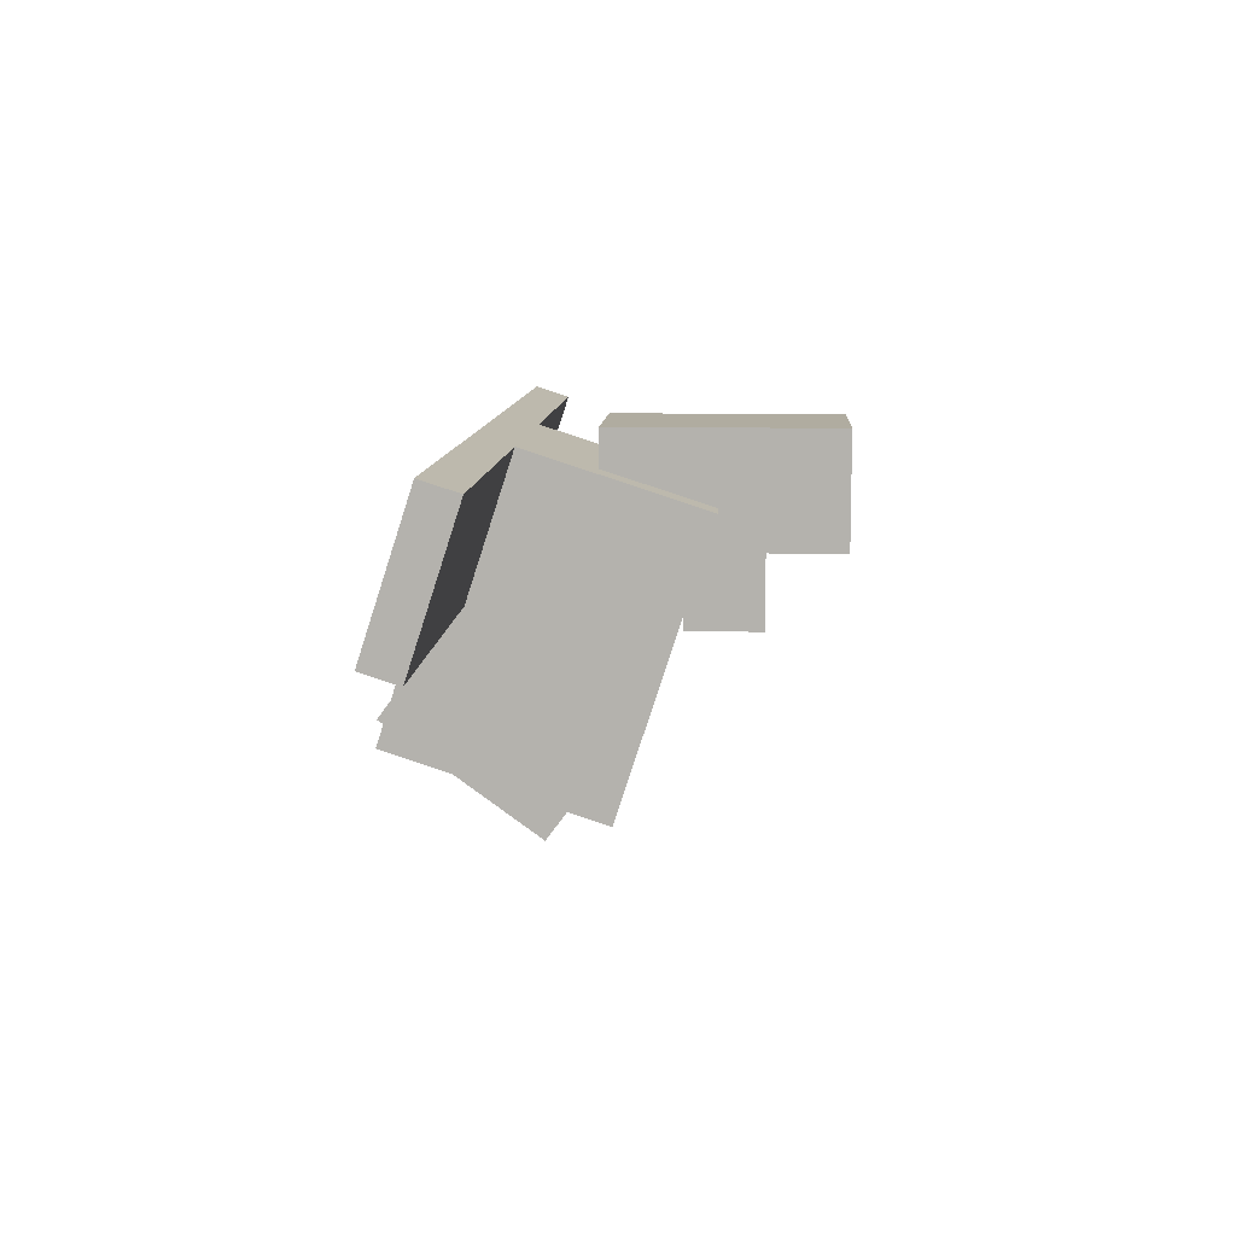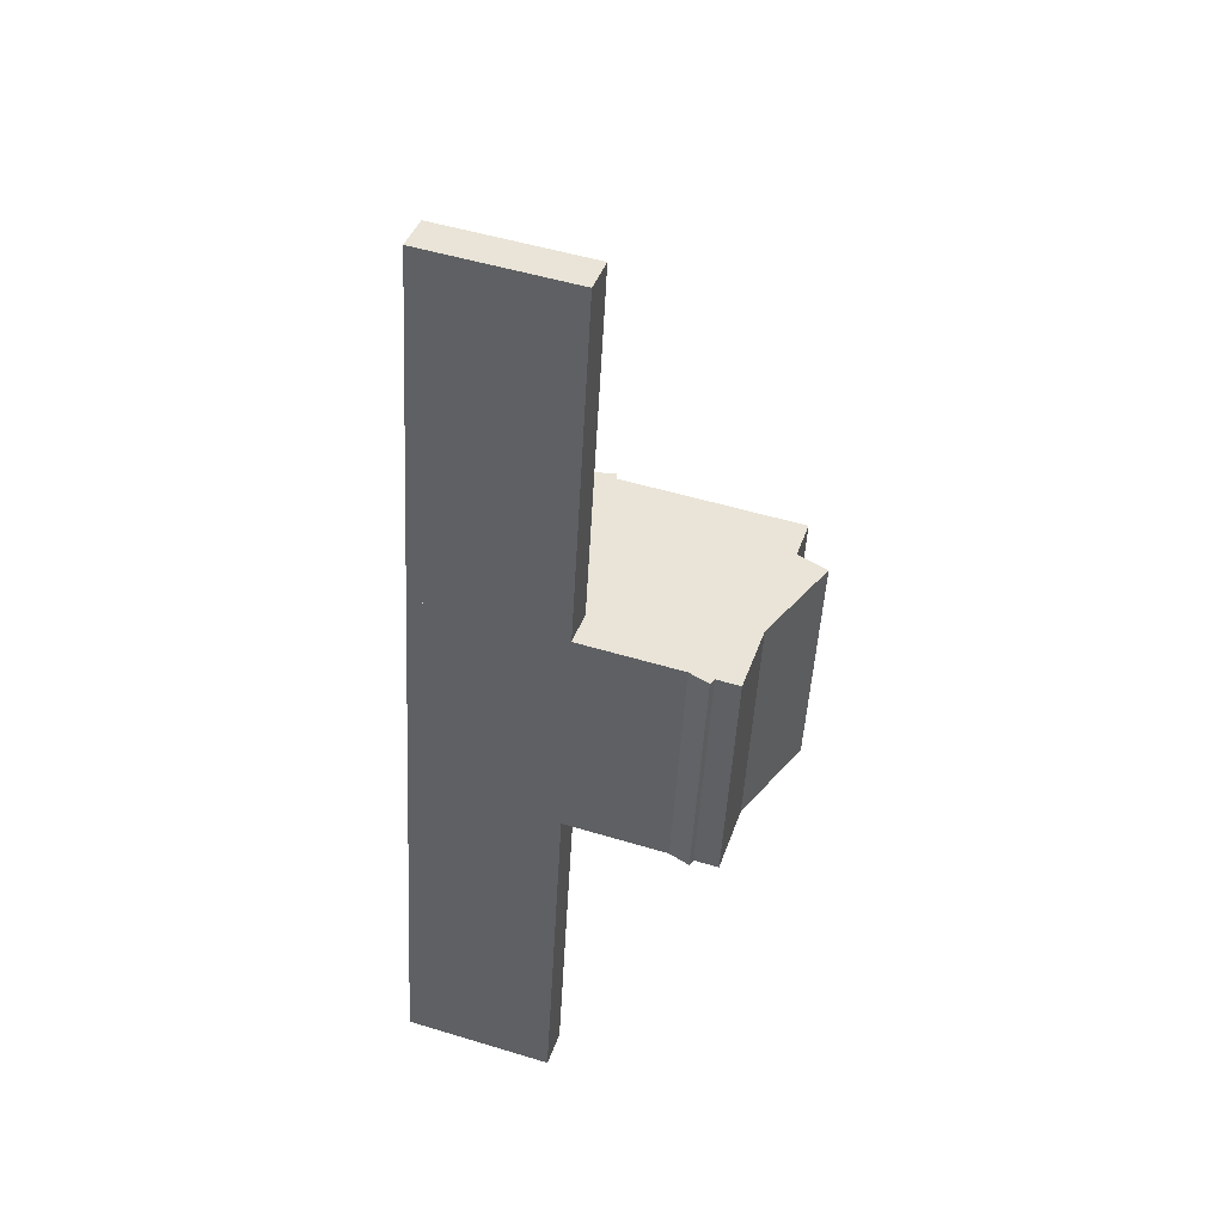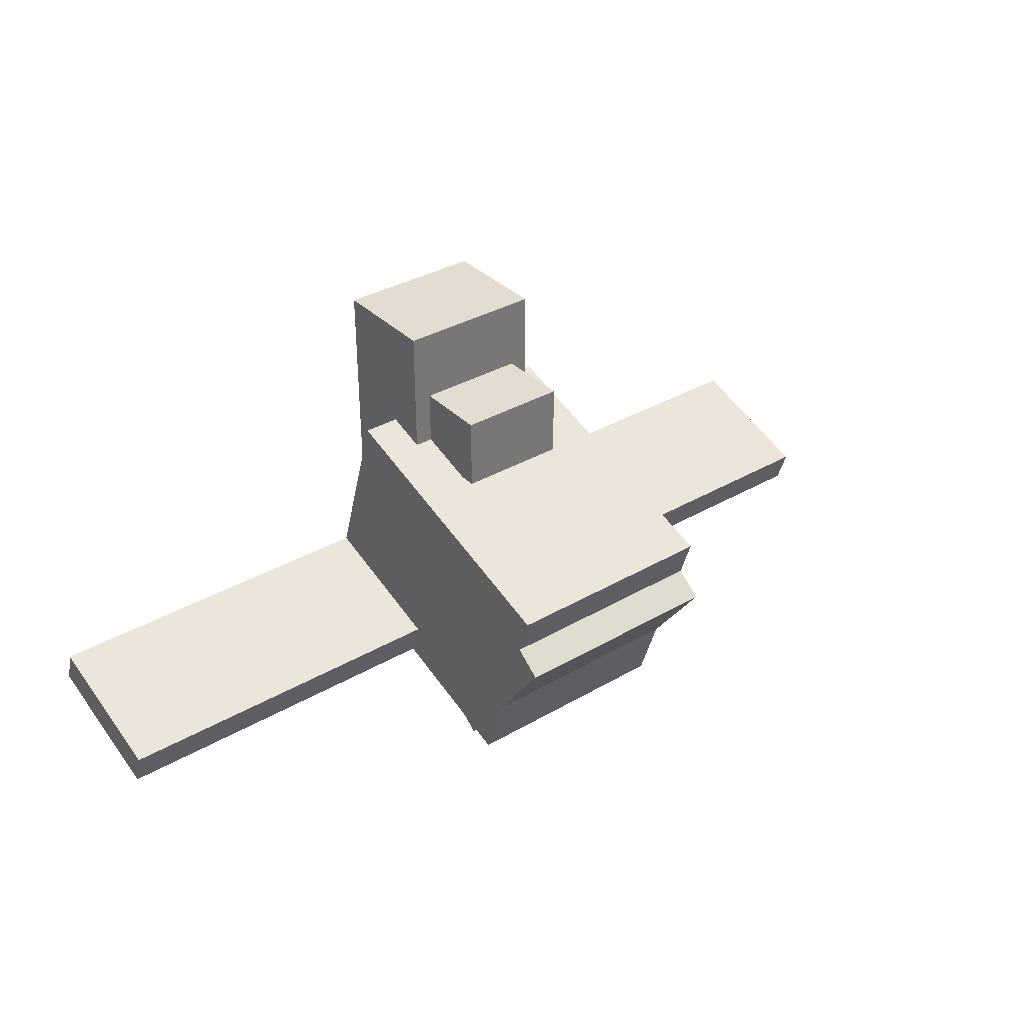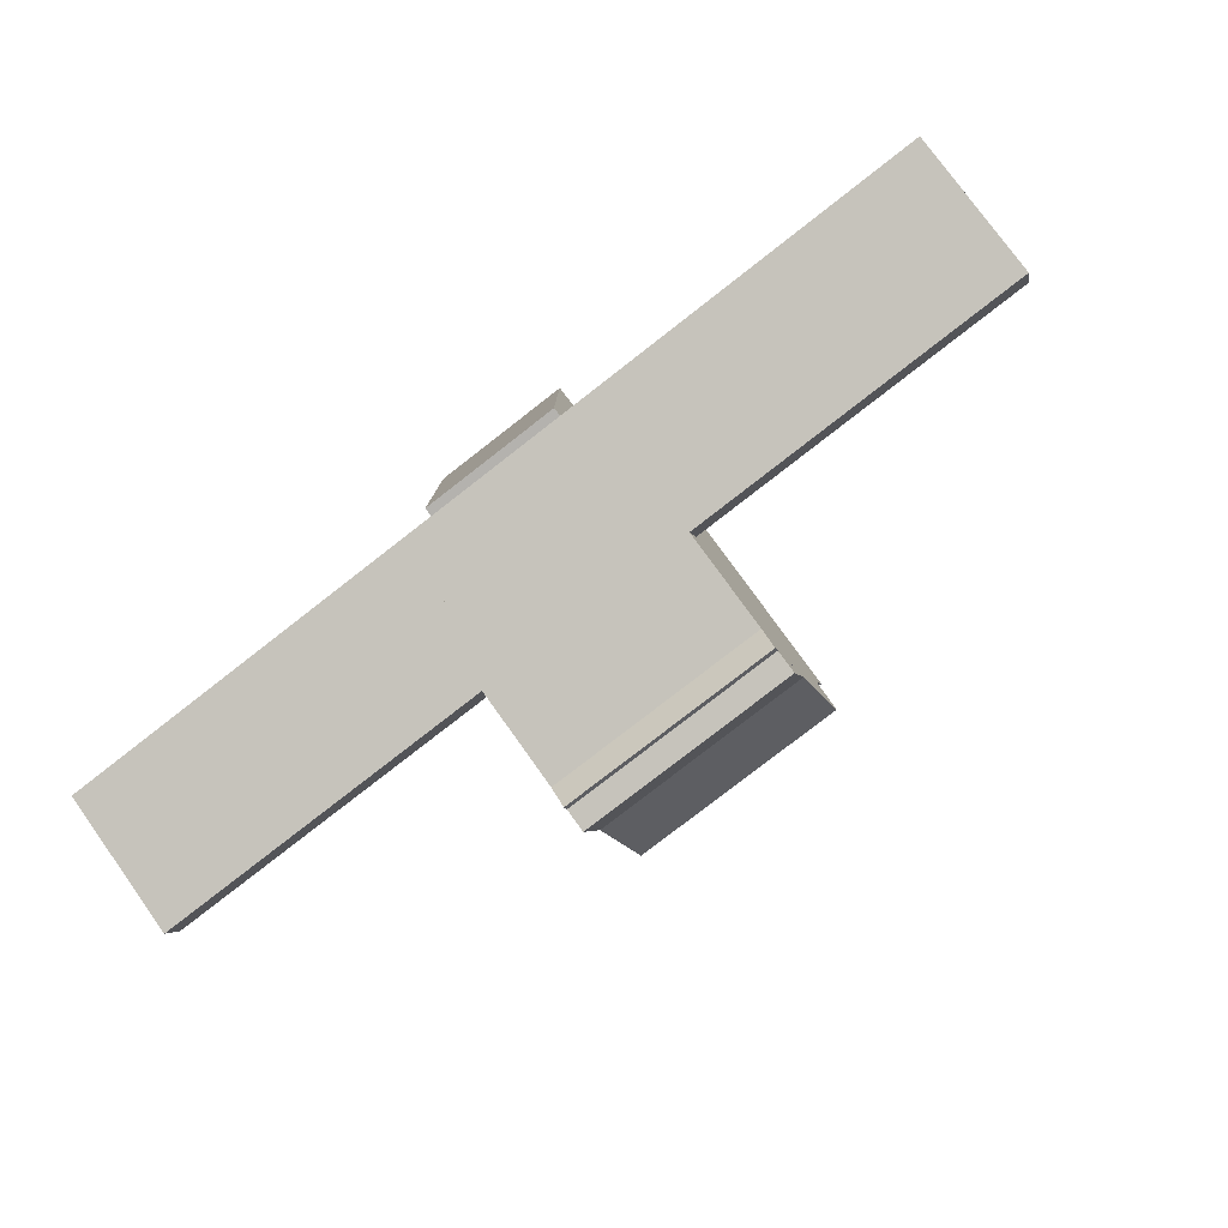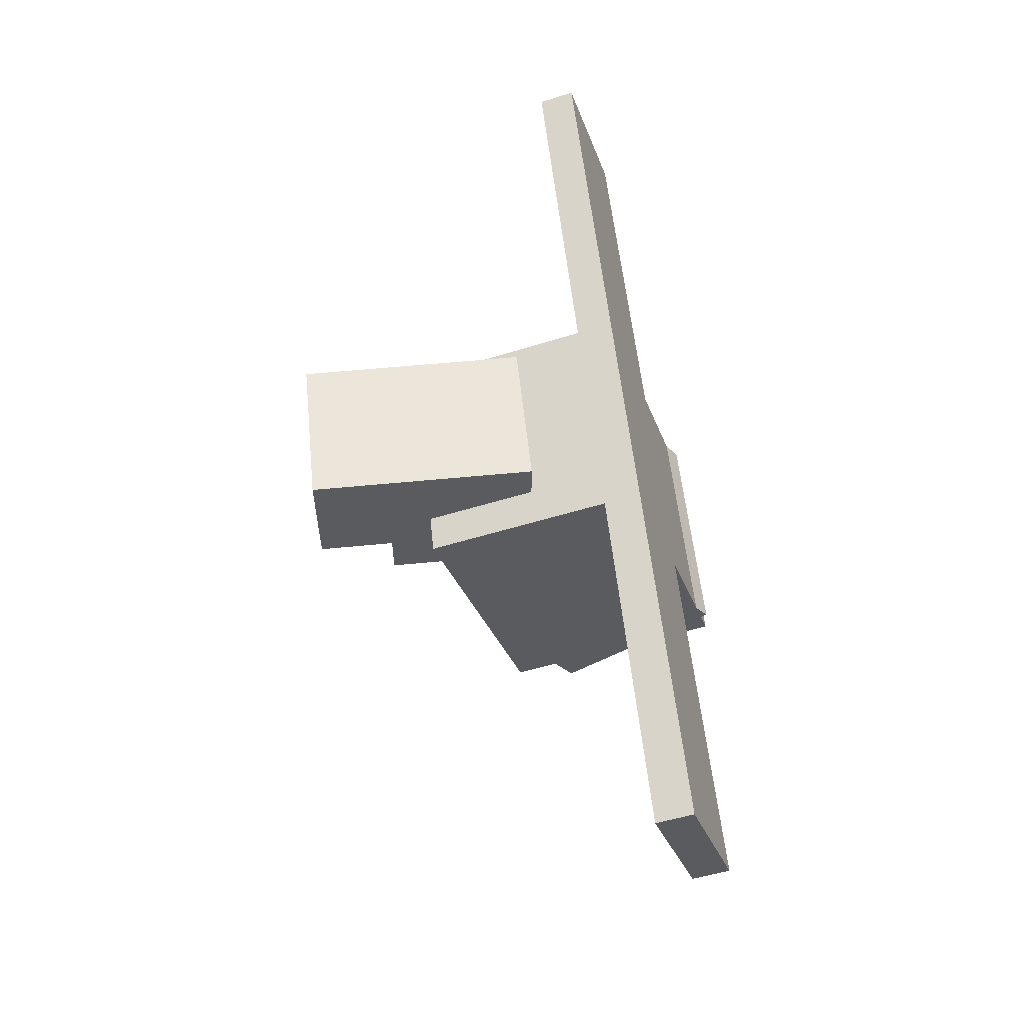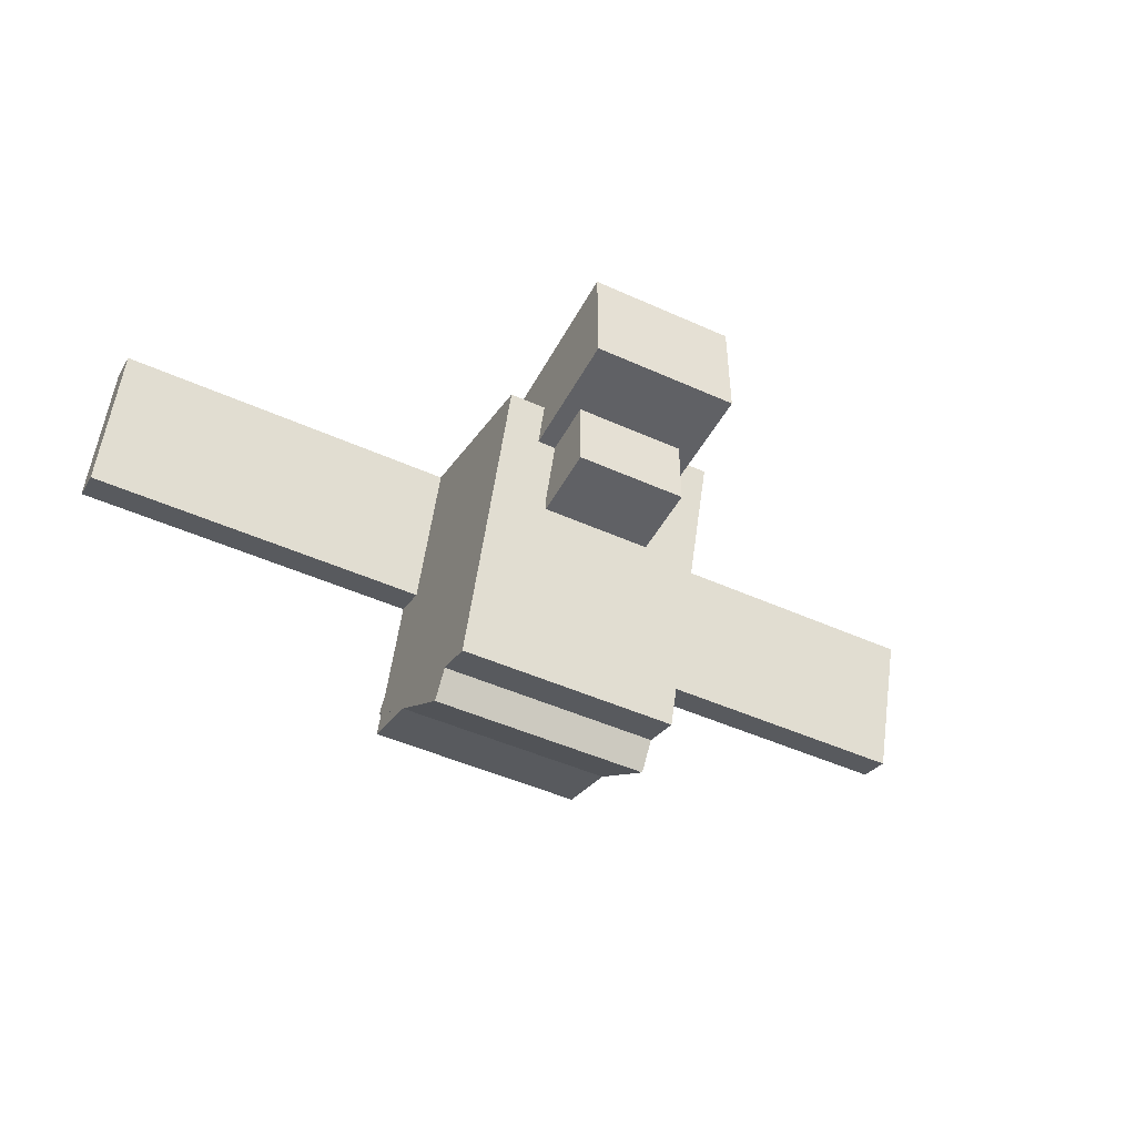
<metadata>
{"format":"obj","ext":"obj","renderer":"f3d","projection":"perspective","resolution":1024,"background":"white","views":[{"elev":9.9,"azim":93.4,"up":"+Z"},{"elev":-48.2,"azim":86.9,"up":"+Y"},{"elev":35.1,"azim":142.3,"up":"+Y"},{"elev":-79.7,"azim":37.8,"up":"+Y"},{"elev":56.4,"azim":-95.9,"up":"+Z"},{"elev":-47.4,"azim":153.0,"up":"+Z"}]}
</metadata>
<code>
o body
v 0.1875 -0.8989 -0.2957
v -0.1875 -0.8989 -0.2957
v -0.1875 -0.7444 0.1798
v 0.1875 -0.7444 0.1798
v -0.1875 -1.256 -0.1798
v 0.1875 -1.256 -0.1798
v 0.1875 -1.101 0.2957
v -0.1875 -1.101 0.2957
f 1 2 3 4
f 5 6 7 8
f 4 3 8 7
f 6 5 2 1
f 6 1 4 7
f 2 5 8 3
o tail
v 0.1875 -1.256 -0.1798
v -0.1875 -1.256 -0.1798
v -0.1875 -1.196 -0.1991
v 0.1875 -1.196 -0.1991
v -0.1875 -1.14 0.1768
v 0.1875 -1.14 0.1768
v 0.1875 -1.08 0.1575
v -0.1875 -1.08 0.1575
f 9 10 11 12
f 13 14 15 16
f 12 11 16 15
f 14 13 10 9
f 14 9 12 15
f 10 13 16 11
o rightLeg
v 0.1875 -1.253 -0.1352
v 0 -1.253 -0.1352
v 0 -1 -0.3189
v 0.1875 -1 -0.3189
v 0 -1.143 0.01652
v 0.1875 -1.143 0.01652
v 0.1875 -0.89 -0.1672
v 0 -0.89 -0.1672
f 17 18 19 20
f 21 22 23 24
f 20 19 24 23
f 22 21 18 17
f 22 17 20 23
f 18 21 24 19
o leftLeg
v 0 -1.253 -0.1352
v -0.1875 -1.253 -0.1352
v -0.1875 -1 -0.3189
v 0 -1 -0.3189
v -0.1875 -1.143 0.01652
v 0 -1.143 0.01652
v 0 -0.89 -0.1672
v -0.1875 -0.89 -0.1672
f 25 26 27 28
f 29 30 31 32
f 28 27 32 31
f 30 29 26 25
f 30 25 28 31
f 26 29 32 27
o leftWing
v -0.7812 -1.178 0.05794
v -0.7812 -1.119 0.03863
v -0.1562 -1.119 0.03863
v -0.1562 -1.178 0.05794
v -0.7812 -1.042 0.2764
v -0.7812 -1.101 0.2957
v -0.1562 -1.101 0.2957
v -0.1562 -1.042 0.2764
f 33 34 35 36
f 37 38 39 40
f 36 35 40 39
f 38 37 34 33
f 38 33 36 39
f 34 37 40 35
o rightWing
v 0.7812 -1.119 0.03863
v 0.7812 -1.178 0.05794
v 0.1562 -1.178 0.05794
v 0.1562 -1.119 0.03863
v 0.7812 -1.101 0.2957
v 0.7812 -1.042 0.2764
v 0.1562 -1.042 0.2764
v 0.1562 -1.101 0.2957
f 41 42 43 44
f 45 46 47 48
f 44 43 48 47
f 46 45 42 41
f 46 41 44 47
f 42 45 48 43
o head
v 0.125 -0.9227 0.1128
v -0.125 -0.9227 0.1128
v -0.125 -0.5477 0.1128
v 0.125 -0.5477 0.1128
v -0.125 -0.9227 0.3003
v 0.125 -0.9227 0.3003
v 0.125 -0.5477 0.3003
v -0.125 -0.5477 0.3003
f 49 50 51 52
f 53 54 55 56
f 52 51 56 55
f 54 53 50 49
f 54 49 52 55
f 50 53 56 51
o chin
v 0.0625 -0.9227 0.05026
v -0.0625 -0.9227 0.05026
v -0.0625 -0.7977 0.05026
v 0.0625 -0.7977 0.05026
v -0.0625 -0.9227 0.1753
v 0.0625 -0.9227 0.1753
v 0.0625 -0.7977 0.1753
v -0.0625 -0.7977 0.1753
f 57 58 59 60
f 61 62 63 64
f 60 59 64 63
f 62 61 58 57
f 62 57 60 63
f 58 61 64 59
o bill
v 0.09375 -0.7977 -0.01224
v -0.09375 -0.7977 -0.01224
v -0.09375 -0.6727 -0.01224
v 0.09375 -0.6727 -0.01224
v -0.09375 -0.7977 0.1128
v 0.09375 -0.7977 0.1128
v 0.09375 -0.6727 0.1128
v -0.09375 -0.6727 0.1128
f 65 66 67 68
f 69 70 71 72
f 68 67 72 71
f 70 69 66 65
f 70 65 68 71
f 66 69 72 67

</code>
